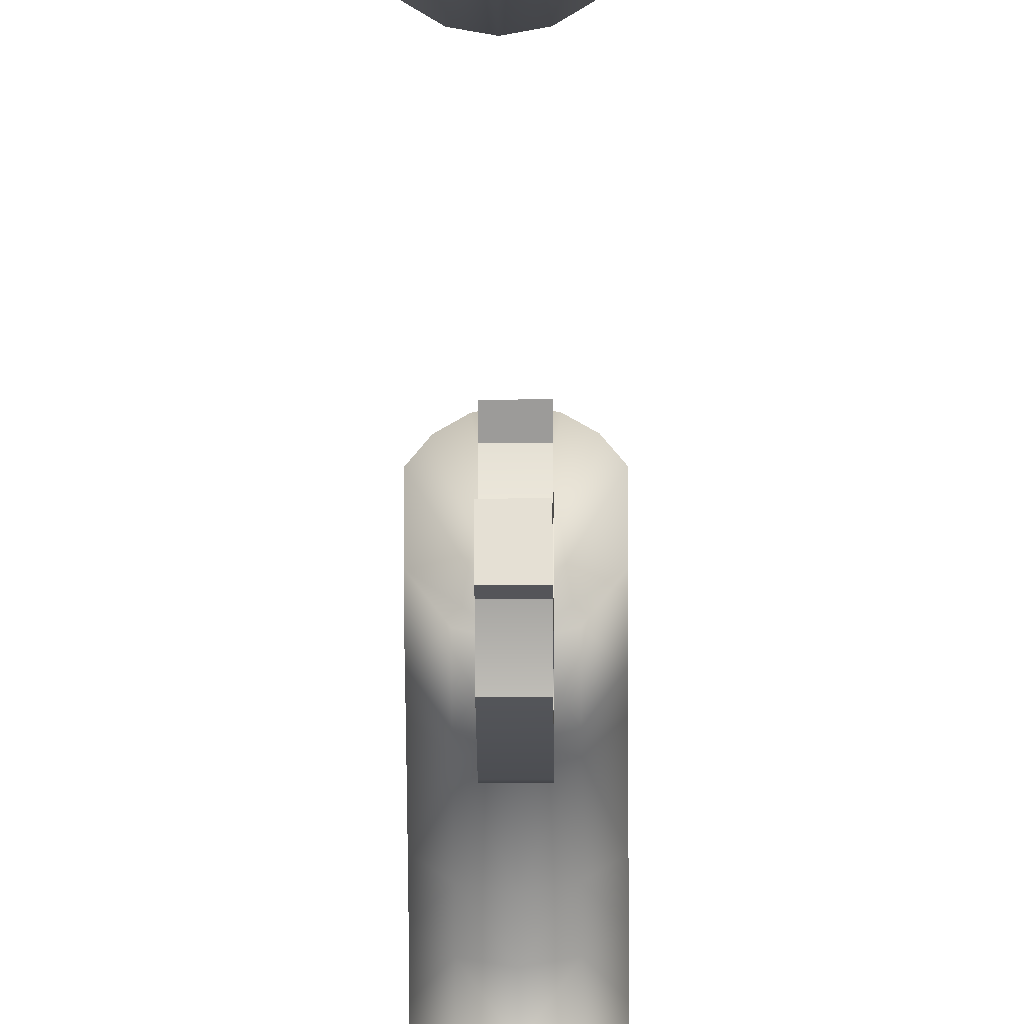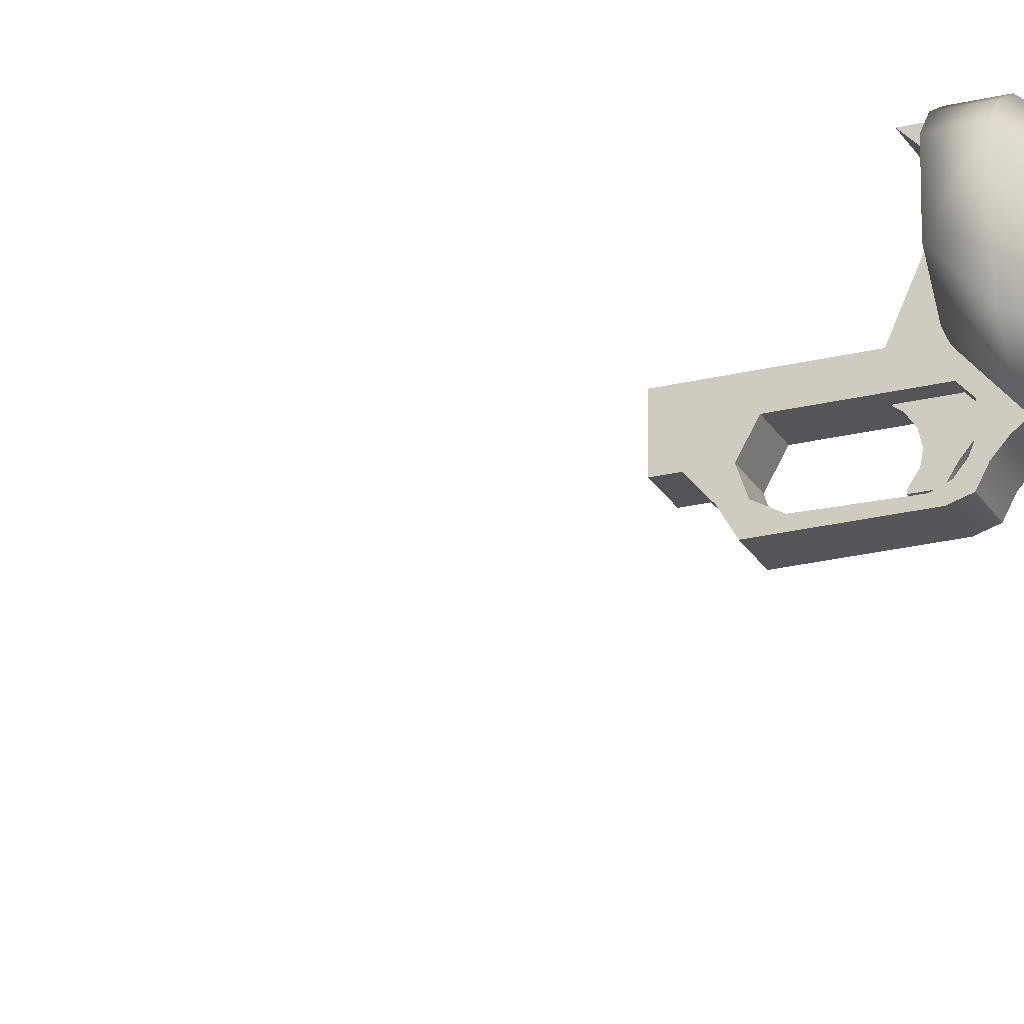
<metadata>
{"format":"obj","ext":"obj","renderer":"f3d","projection":"perspective","resolution":1024,"background":"white","views":[{"elev":-24.8,"azim":-179.5,"up":"+Y"},{"elev":-24.1,"azim":-67.7,"up":"+Y"}]}
</metadata>
<code>
v  -1.022 2.75 16.57
v  1.022 2.75 16.57
v  1.022 2.75 29.72
v  -1.022 2.75 29.72
v  0.2299 -2.882 30.49
v  -0.2299 -2.882 30.49
v  0.4598 -2.882 30.09
v  -0.4598 -2.882 30.09
v  -0.2299 -2.882 29.69
v  0.2299 -2.882 29.69
v  1.064 4.391 8.607
v  1.064 4.445 10.88
v  1.488 4.083 11.26
v  1.488 4.551 12.43
v  1.488 4.51 35.31
v  1.488 3.11 29.97
v  1.488 3.11 16.3
v  1.064 4.933 12.13
v  0 4.707 10.88
v  0 4.652 8.607
v  0 5.343 6.242
v  1.488 2.449 10.65
v  0 5.195 12.13
v  1.064 4.933 35.18
v  0 5.195 35.11
v  1.488 3.851 9.495
v  1.064 5.082 6.242
v  1.064 7.173 3.657
v  0 7.434 3.657
v  1.064 7.173 2.045
v  1.957 6.613 3.657
v  1.937 6.635 2.045
v  0 7.434 2.045
v  2.585 4.28 6.028
v  1.664 4.787 6.217
v  2.585 5.805 3.657
v  2.585 1.417 3.657
v  1.488 2.113 15.64
v  1.488 1.508 12.14
v  2.585 1.909 10.27
v  2.585 0.8294 5.114
v  1.488 -0.1 3.657
v  2.585 5.805 2.045
v  2.585 3.223 2.045
v  1.488 1.731 2.045
v  0 1.333 2.045
v  0 -0.4983 3.684
v  1.488 -0.31 4.86
v  0 -0.7502 4.765
v  0 -2.815 7.082
v  1.488 -2.417 7.375
v  2.585 -1.401 7.991
v  2.585 -2.684 9.399
v  2.585 0.9107 11.76
v  2.585 -0.2411 13.23
v  2.585 -4.097 10.58
v  1.488 -3.727 8.719
v  1.488 -5.195 9.853
v  0 -5.594 9.559
v  0 -6.658 9.65
v  0 -4.125 8.426
v  1.488 0.4212 13.6
v  2.585 -7 11.63
v  1.488 -7.462 11.01
v  1.488 -6.307 10.1
v  0 -7.836 10.53
v  2.585 -5.673 10.87
v  2.585 -2.516 15.16
v  1.488 -1.884 16.01
v  2.585 -3.675 15.86
v  1.488 -3.01 16.72
v  1.488 -1.247 16.35
v  1.488 1.044 16.37
v  1.488 -0.6739 16.97
v  1.488 -0.5554 17.61
v  1.488 1.044 30.15
v  1.488 -0.5554 28.23
v  1.488 -1.805 30.8
v  1.488 -1.805 29.45
v  1.488 -6.877 39.38
v  1.488 -6.877 36.51
v  1.488 2.13 30.74
v  1.022 1.51 16.57
v  1.022 1.51 29.83
v  1.022 2.13 30.18
v  1.022 2.133 16.19
v  0.2428 -1.447 0.7615
v  0.2428 -1.447 1.616
v  -0.2428 -1.447 1.616
v  -0.2428 -1.447 0.7615
v  -1.664 4.787 6.217
v  -1.488 2.449 10.65
v  -1.488 3.851 9.495
v  -1.064 5.082 6.242
v  -1.064 7.173 3.657
v  -1.957 6.613 3.657
v  -2.585 4.28 6.028
v  -2.585 5.805 3.657
v  -2.585 5.805 2.045
v  -1.937 6.635 2.045
v  -1.064 7.173 2.045
v  -2.585 3.223 2.045
v  -1.064 4.391 8.607
v  -1.064 4.933 12.13
v  -1.064 4.445 10.88
v  -1.488 4.083 11.26
v  -1.488 4.551 12.43
v  -1.488 4.51 35.31
v  -1.064 4.933 35.18
v  -1.488 3.11 16.3
v  -1.488 3.11 29.97
v  -1.488 2.13 30.74
v  -1.022 2.13 30.18
v  -1.022 1.51 29.83
v  -1.488 1.044 30.15
v  -1.022 1.51 16.57
v  -1.488 1.044 16.37
v  -1.022 2.133 16.19
v  -1.488 2.113 15.64
v  -1.488 1.508 12.14
v  -1.488 0.4212 13.6
v  -2.585 -3.675 15.86
v  -2.585 -2.516 15.16
v  -2.585 -5.673 10.87
v  -1.488 -3.01 16.72
v  -1.488 -1.884 16.01
v  -2.585 -0.2411 13.23
v  -2.585 0.9107 11.76
v  -2.585 1.909 10.27
v  -2.585 -2.684 9.399
v  -2.585 -1.401 7.991
v  -2.585 0.8294 5.114
v  -2.585 1.417 3.657
v  -1.488 -0.1 3.657
v  -1.488 -0.31 4.86
v  -1.488 -2.417 7.375
v  -1.488 -3.727 8.719
v  -2.585 -4.097 10.58
v  -1.488 -5.195 9.853
v  -1.488 -6.307 10.1
v  -1.488 -7.462 11.01
v  -2.585 -7 11.63
v  -1.488 1.731 2.045
v  2.393 0.3117 -52.4
v  -2.393 0.3117 -52.4
v  -2.393 0.3117 -39.99
v  2.393 0.3117 -39.99
v  0.8677 -2.158 -2.842
v  -0.8677 -2.158 -2.842
v  -0.8677 -1.251 -3.356
v  0.8677 -1.251 -3.356
v  0.8677 -0.3441 -4.121
v  -0.8677 -0.3441 -4.121
v  -1.488 -6.877 39.38
v  -1.488 -1.805 30.8
v  -1.488 -6.877 36.51
v  -1.488 -0.5554 28.23
v  -1.488 -1.805 29.45
v  -1.488 -1.247 16.35
v  -1.488 -0.6739 16.97
v  -1.488 -0.5554 17.61
v  -1.832 -2.736 -47.77
v  -1.832 -2.736 -36.68
v  -2.393 -1.896 -36.68
v  -2.393 1.54 -37.21
v  -1.832 1.992 -37.21
v  -1.832 1.992 -39.13
v  -2.393 1.54 -39.13
v  -2.591 1.005 -37.21
v  -2.591 1.005 -39.13
v  -2.591 -0.6797 -37.21
v  -2.591 -0.6797 -39.13
v  -2.393 -1.896 -47.77
v  -2.393 -1.671 -48.66
v  -2.591 -0.6797 -53.26
v  -2.393 0.3117 -53.26
v  -2.591 -0.6797 -48.66
v  -2.393 0.3117 -39.13
v  -1.832 1.152 -39.13
v  -1.832 1.152 -39.99
v  -1.832 -2.511 -48.66
v  -2.393 -1.671 -55.88
v  -2.591 -0.6797 -55.18
v  -2.591 1.005 -53.26
v  -2.591 1.005 -55.18
v  -2.393 1.54 -53.26
v  -2.393 1.54 -55.18
v  -1.832 1.992 -53.26
v  -1.832 1.992 -55.18
v  -1.832 -2.511 -55.88
v  -0.9914 2.295 -53.26
v  -0.9914 2.295 -55.18
v  -0 2.401 -53.26
v  -0 2.401 -55.18
v  0.9914 2.295 -53.26
v  0.9914 2.295 -55.18
v  1.832 1.992 -53.26
v  1.832 1.992 -55.18
v  2.393 1.54 -53.26
v  2.393 1.54 -55.18
v  -0.8677 -0.3441 -4.9
v  0.8677 -0.3441 -4.9
v  -0.8677 6.965 0.8918
v  0.8677 6.965 0.8918
v  0.8677 6.207 1.654
v  -0.8677 6.207 1.654
v  -0.8677 6.207 4.037
v  0.8677 6.207 4.037
v  0.8677 6.965 3.275
v  -0.8677 6.965 3.275
v  0.8677 4.265 1.654
v  -0.8677 4.265 1.654
v  0.8677 1.76 0.5486
v  -0.8677 1.76 0.5486
v  -0.8677 -0.2292 4.037
v  0.8677 -0.2292 4.037
v  -0.8677 -1.949 2.514
v  0.8677 -1.949 2.514
v  0.8677 -1.284 2.856
v  -0.8677 -1.284 2.856
v  0.8677 -0.747 3.333
v  -0.8677 -0.747 3.333
v  -0.8677 -1.802 1.46
v  0.8677 -1.802 1.46
v  0.8677 -1.736 -1.752
v  -0.8677 -1.736 -1.752
v  0.8677 -1.251 -2.591
v  -0.8677 -1.251 -2.591
v  -0.8677 -0.3441 -2.911
v  0.8677 -0.3441 -2.911
v  -0.8677 0.708 2.113
v  0.8677 0.708 2.113
v  0.8677 0.2342 2.568
v  -0.8677 0.2342 2.568
v  0.8677 -0.6303 2.568
v  -0.8677 -0.6303 2.568
v  0.8677 -1.116 2.382
v  -0.8677 -1.116 2.382
v  0.8677 -1.575 2.004
v  -0.8677 -1.575 2.004
v  2.591 -0.6797 -48.66
v  2.393 -1.896 -47.77
v  2.393 -1.896 -36.68
v  1.832 -2.736 -36.68
v  2.591 -0.6797 -39.13
v  2.393 0.3117 -39.13
v  1.832 1.152 -39.99
v  1.832 1.152 -39.13
v  1.832 -2.736 -47.77
v  1.832 -2.511 -48.66
v  2.393 -1.671 -48.66
v  2.591 -0.6797 -52.4
v  2.591 -0.6797 -53.26
v  2.393 0.3117 -53.26
v  1.832 1.152 -52.4
v  1.832 1.152 -53.26
v  1.832 -2.511 -55.88
v  2.393 -1.671 -55.88
v  2.591 -0.6797 -55.18
v  2.591 1.005 -55.18
v  2.591 1.005 -53.26
v  1.832 1.152 -55.88
v  1.832 1.152 -55.18
v  2.393 0.3117 -55.18
v  2.393 0.3117 -55.88
v  2.591 -0.6797 -55.88
v  0.9914 1.714 -55.18
v  -2.393 0.3117 -55.18
v  -1.832 1.152 -55.18
v  -0.9914 1.714 -55.18
v  -0 1.911 -55.18
v  -0.2299 -1.596 30.49
v  -0.4598 -1.596 30.09
v  -0.2299 -1.596 29.69
v  0.2299 -1.596 29.69
v  0.4598 -1.596 30.09
v  0.2299 -1.596 30.49
v  0.8677 0.708 -2.315
v  0.8677 1.76 -4.9
v  0.8677 -2.158 1.824
v  -0.8677 1.76 -4.9
v  -0.8677 0.708 -2.315
v  -0.8677 -2.158 1.824
v  0.9914 1.714 -52.4
v  -0 1.911 -52.4
v  -0.9914 1.714 -52.4
v  -1.832 1.152 -52.4
v  2.223 -0.2376 -56.24
v  1.884 -1.939 -56.24
v  0.4421 -2.902 -56.24
v  1.259 1.205 -56.24
v  -0.4422 1.543 -56.24
v  -1.884 0.5794 -56.24
v  -2.223 -1.122 -56.24
v  -1.259 -2.564 -56.24
v  -2.591 -0.6797 -55.88
v  -2.393 0.3117 -55.88
v  -1.832 1.152 -55.88
v  -0.9914 1.714 -55.88
v  -0 1.911 -55.88
v  0.9914 1.714 -55.88
v  -0.9914 -3.073 -55.88
v  0.9914 -3.073 -55.88
v  -0 -3.27 -55.88
v  1.884 -2.164 -36.33
v  0.4421 -3.127 -36.33
v  2.591 -0.6797 -36.68
v  2.223 -0.2376 -36.33
v  1.259 1.205 -36.33
v  -0.4422 1.543 -36.33
v  -1.884 0.5794 -36.33
v  -2.223 -1.234 -36.33
v  -1.259 -2.789 -36.33
v  2.393 0.3117 -36.68
v  1.832 1.152 -36.68
v  0.9914 1.714 -36.68
v  -0 1.911 -36.68
v  -0.9914 1.714 -36.68
v  -1.832 1.152 -36.68
v  -2.393 0.3117 -36.68
v  -2.591 -0.6797 -36.68
v  -0.9914 -3.298 -36.68
v  -0 -3.495 -36.68
v  0.9914 -3.298 -36.68
v  0.9914 -3.073 -48.66
v  0.9914 -3.298 -47.77
v  -0 -3.27 -48.66
v  -0 -3.495 -47.77
v  0.9914 1.714 -39.99
v  -0 1.911 -39.99
v  -0.9914 1.714 -39.99
v  -0.9914 -3.298 -47.77
v  -0.9914 -3.073 -48.66
v  -0.2428 1.276 2.887
v  -0.2428 1.276 -0.3787
v  -0.2428 0.5009 0.7188
v  -0.2428 0.5009 2.887
v  -0.2428 0.0493 2.887
v  -0.2428 0.0565 1.031
v  -0.2428 -0.4401 1.147
v  -0.2428 -0.4401 2.302
v  -0.2428 -0.8717 1.073
v  -0.2428 -0.8717 1.939
v  -0.2428 -1.308 0.7807
v  -0.2428 -1.308 1.671
v  0.2428 -1.308 0.7807
v  0.2428 -0.8717 1.073
v  0.2428 -0.4401 1.147
v  0.2428 0.0565 1.031
v  0.2428 0.5009 0.7188
v  0.2428 1.276 -0.3787
v  0.2428 -1.308 1.671
v  0.2428 -0.8717 1.939
v  0.2428 -0.4401 2.302
v  0.2428 0.0493 2.887
v  0.2428 1.276 2.887
v  0.2428 0.5009 2.887
v  1.832 1.152 -37.21
v  0.9914 1.714 -37.21
v  -0 1.911 -37.21
v  -0.9914 1.714 -37.21
v  -1.832 1.152 -37.21
v  -2.393 0.3117 -37.21
v  0.9914 1.714 -39.13
v  0.9914 2.295 -39.13
v  1.832 1.992 -39.13
v  2.393 1.54 -39.13
v  2.591 1.005 -39.13
v  -0.9914 2.295 -39.13
v  -0.9914 1.714 -39.13
v  -0 2.401 -39.13
v  -0 1.911 -39.13
v  -0.9914 2.295 -37.21
v  2.591 -0.6797 -37.21
v  2.591 1.005 -37.21
v  2.393 1.54 -37.21
v  2.393 0.3117 -37.21
v  1.832 1.992 -37.21
v  0.9914 2.295 -37.21
v  -0 2.401 -37.21
v  0.9914 1.714 -53.26
v  -0 1.911 -53.26
v  -0.9914 1.714 -53.26
v  -1.832 1.152 -53.26
o grip1
g grip1
f 1 2 3
f 3 4 1
f 5 6 7
f 6 8 9
f 6 9 7
f 9 10 7
f 11 12 13
f 14 13 12
f 15 16 17
f 17 14 15
f 15 14 18
f 12 18 14
f 18 12 19
f 19 12 11
f 11 20 19
f 21 20 11
f 14 17 22
f 19 23 18
f 24 18 23
f 18 24 15
f 23 25 24
f 22 13 14
f 26 13 22
f 13 26 11
f 27 11 26
f 11 27 21
f 21 27 28
f 28 29 21
f 29 28 30
f 30 28 31
f 31 32 30
f 30 33 29
f 34 35 22
f 35 26 22
f 26 35 27
f 28 27 35
f 35 31 28
f 36 31 35
f 35 34 36
f 37 36 34
f 17 38 39
f 39 22 17
f 40 22 39
f 22 40 34
f 41 34 40
f 34 41 37
f 42 37 41
f 43 32 31
f 31 36 43
f 44 43 36
f 36 37 44
f 45 44 37
f 37 42 45
f 46 45 42
f 42 47 46
f 47 42 48
f 41 48 42
f 48 49 47
f 50 49 48
f 48 51 50
f 52 51 48
f 51 52 53
f 54 53 52
f 53 54 55
f 55 56 53
f 57 53 56
f 56 58 57
f 57 58 59
f 60 59 58
f 59 61 57
f 51 57 61
f 53 57 51
f 62 55 54
f 61 50 51
f 63 64 65
f 65 64 66
f 66 60 65
f 58 65 60
f 67 65 58
f 58 56 67
f 68 67 56
f 56 55 68
f 69 68 55
f 55 62 69
f 65 67 63
f 70 63 67
f 67 68 70
f 71 70 68
f 68 69 71
f 62 72 69
f 72 62 73
f 73 74 72
f 74 73 75
f 75 73 76
f 76 77 75
f 77 76 78
f 78 79 77
f 80 81 78
f 80 78 76
f 76 15 80
f 76 82 15
f 15 82 16
f 83 84 76
f 82 76 84
f 84 85 82
f 16 82 85
f 85 3 16
f 17 16 3
f 3 2 17
f 38 17 2
f 2 86 38
f 48 41 52
f 40 52 41
f 52 40 54
f 39 54 40
f 54 39 62
f 62 39 38
f 38 73 62
f 73 38 86
f 86 83 73
f 76 73 83
f 87 88 89
f 89 90 87
f 91 92 93
f 94 91 93
f 91 94 95
f 95 96 91
f 92 91 97
f 98 97 91
f 91 96 98
f 99 98 96
f 96 100 99
f 101 100 96
f 96 95 101
f 101 95 29
f 21 29 95
f 95 94 21
f 29 33 101
f 98 99 102
f 19 20 103
f 103 20 21
f 104 23 19
f 19 105 104
f 103 105 19
f 106 105 103
f 105 106 107
f 107 104 105
f 104 107 108
f 108 109 104
f 23 104 109
f 109 25 23
f 21 94 103
f 93 103 94
f 103 93 106
f 93 92 106
f 107 106 92
f 92 110 107
f 108 107 110
f 110 111 108
f 108 111 112
f 113 112 111
f 112 113 114
f 114 115 112
f 115 114 116
f 116 117 115
f 117 116 118
f 118 119 117
f 119 118 1
f 1 110 119
f 110 1 4
f 4 111 110
f 111 4 113
f 110 92 120
f 120 119 110
f 119 120 121
f 121 117 119
f 122 123 124
f 123 122 125
f 125 126 123
f 127 123 126
f 126 121 127
f 128 127 121
f 121 120 128
f 129 128 120
f 120 92 129
f 97 129 92
f 127 128 130
f 131 130 128
f 128 129 131
f 132 131 129
f 129 97 132
f 97 98 133
f 133 132 97
f 132 133 134
f 134 135 132
f 131 132 135
f 135 136 131
f 130 131 136
f 136 137 130
f 138 130 137
f 130 138 127
f 137 139 138
f 123 127 138
f 138 124 123
f 124 138 139
f 139 140 124
f 61 137 136
f 137 61 59
f 59 139 137
f 139 59 60
f 60 140 139
f 140 60 66
f 66 141 140
f 140 141 142
f 142 124 140
f 124 142 122
f 102 133 98
f 133 102 143
f 143 134 133
f 134 143 46
f 46 47 134
f 135 134 47
f 47 49 135
f 135 49 50
f 50 136 135
f 136 50 61
f 144 145 146
f 146 147 144
f 148 149 150
f 150 151 148
f 152 151 150
f 150 153 152
f 15 24 25
f 108 154 80
f 80 15 108
f 25 108 15
f 109 108 25
f 154 155 156
f 155 157 158
f 121 126 159
f 117 121 159
f 159 160 117
f 160 161 117
f 115 117 161
f 161 157 115
f 157 155 115
f 112 115 155
f 155 154 112
f 112 154 108
f 162 163 164
f 165 166 167
f 167 168 165
f 169 165 168
f 168 170 169
f 171 169 170
f 170 172 171
f 164 171 172
f 173 164 172
f 164 173 162
f 162 173 174
f 175 145 176
f 145 175 177
f 175 174 177
f 177 174 173
f 172 177 173
f 145 177 172
f 172 146 145
f 178 146 172
f 146 178 179
f 179 180 146
f 174 181 162
f 181 174 182
f 182 174 175
f 182 175 183
f 183 175 184
f 184 185 183
f 185 184 186
f 186 187 185
f 187 186 188
f 188 189 187
f 182 190 181
f 189 188 191
f 191 192 189
f 192 191 193
f 193 194 192
f 194 193 195
f 195 196 194
f 196 195 197
f 197 198 196
f 198 197 199
f 199 200 198
f 152 153 201
f 201 202 152
f 203 204 205
f 205 206 203
f 207 208 209
f 209 210 207
f 206 205 211
f 211 212 206
f 212 211 213
f 213 214 212
f 210 209 204
f 204 203 210
f 215 216 208
f 208 207 215
f 217 218 219
f 219 220 217
f 220 219 221
f 221 222 220
f 222 221 216
f 216 215 222
f 223 224 225
f 225 226 223
f 226 225 227
f 227 228 226
f 229 228 227
f 227 230 229
f 231 232 233
f 233 234 231
f 234 233 235
f 235 236 234
f 236 235 237
f 237 238 236
f 238 237 239
f 239 240 238
f 240 239 224
f 224 223 240
f 241 144 147
f 242 243 244
f 245 243 242
f 242 241 245
f 147 245 241
f 246 245 147
f 246 147 247
f 247 248 246
f 244 249 242
f 242 249 250
f 250 251 242
f 242 251 241
f 251 252 241
f 252 144 241
f 144 252 253
f 253 254 144
f 255 144 254
f 254 256 255
f 251 250 257
f 257 258 251
f 252 251 258
f 258 253 252
f 259 253 258
f 253 259 260
f 260 261 253
f 261 260 200
f 200 199 261
f 262 263 264
f 264 265 262
f 265 264 259
f 259 266 265
f 258 266 259
f 263 267 196
f 196 198 263
f 264 263 198
f 198 200 264
f 259 264 200
f 200 260 259
f 268 183 185
f 185 187 268
f 269 268 187
f 187 189 269
f 270 269 189
f 189 192 270
f 271 270 192
f 192 194 271
f 267 271 194
f 194 196 267
f 8 6 272
f 272 273 8
f 9 8 273
f 273 274 9
f 10 9 274
f 274 275 10
f 7 10 275
f 275 276 7
f 5 7 276
f 276 277 5
f 6 5 277
f 277 272 6
f 213 211 208
f 211 205 208
f 209 208 205
f 205 204 209
f 219 218 239
f 239 237 219
f 221 219 237
f 237 235 221
f 216 221 235
f 235 233 216
f 208 216 233
f 233 232 208
f 213 208 232
f 213 232 278
f 278 279 213
f 279 278 230
f 202 279 152
f 230 152 279
f 151 152 230
f 230 227 151
f 151 227 148
f 227 225 148
f 280 148 225
f 225 224 280
f 218 280 224
f 224 239 218
f 214 207 212
f 212 207 206
f 206 207 210
f 210 203 206
f 201 153 281
f 281 153 229
f 229 282 281
f 282 214 281
f 214 282 231
f 214 231 207
f 207 231 234
f 234 215 207
f 215 234 236
f 236 222 215
f 222 236 238
f 238 220 222
f 220 238 240
f 240 217 220
f 217 240 223
f 223 283 217
f 283 223 226
f 226 149 283
f 228 149 226
f 150 149 228
f 150 228 229
f 229 153 150
f 155 158 79
f 79 78 155
f 156 155 78
f 78 81 156
f 154 156 81
f 81 80 154
f 144 255 145
f 255 284 145
f 284 285 145
f 285 286 145
f 286 287 145
f 149 148 280
f 280 283 149
f 283 280 218
f 218 217 283
f 282 278 232
f 232 231 282
f 202 201 281
f 281 279 202
f 279 281 214
f 214 213 279
f 278 282 229
f 229 230 278
f 77 79 158
f 158 157 77
f 288 289 290
f 291 288 290
f 292 291 290
f 293 292 290
f 294 293 290
f 295 294 290
f 293 294 296
f 296 297 293
f 297 298 293
f 292 293 298
f 298 299 292
f 299 300 292
f 291 292 300
f 300 301 291
f 301 262 291
f 288 291 262
f 302 190 295
f 294 295 190
f 190 182 294
f 182 296 294
f 262 265 288
f 265 266 288
f 289 288 266
f 266 258 289
f 258 257 289
f 290 289 257
f 257 303 290
f 303 304 290
f 295 290 304
f 304 302 295
f 244 305 306
f 243 305 244
f 305 243 307
f 307 308 305
f 305 308 306
f 308 309 306
f 309 310 306
f 310 311 306
f 311 312 306
f 312 313 306
f 314 308 307
f 308 314 315
f 315 309 308
f 316 309 315
f 309 316 317
f 317 310 309
f 318 310 317
f 310 318 319
f 319 311 310
f 320 311 319
f 311 320 321
f 321 312 311
f 164 312 321
f 312 164 163
f 163 313 312
f 322 313 163
f 313 322 323
f 323 306 313
f 324 306 323
f 306 324 244
f 325 250 249
f 249 326 325
f 303 257 250
f 250 325 303
f 304 303 325
f 325 327 304
f 327 325 326
f 326 328 327
f 323 328 326
f 326 324 323
f 324 326 249
f 249 244 324
f 147 146 247
f 247 146 329
f 329 146 330
f 330 146 331
f 331 146 180
f 64 63 70
f 70 71 64
f 66 64 71
f 71 125 66
f 66 125 141
f 141 125 122
f 122 142 141
f 328 323 322
f 322 332 328
f 328 332 333
f 333 327 328
f 332 322 163
f 163 162 332
f 332 162 181
f 181 333 332
f 333 181 190
f 190 302 333
f 327 333 302
f 302 304 327
f 334 335 336
f 336 337 334
f 338 337 336
f 336 339 338
f 338 339 340
f 340 341 338
f 341 340 342
f 342 343 341
f 343 342 344
f 344 345 343
f 345 344 90
f 90 89 345
f 87 90 344
f 344 346 87
f 347 346 344
f 344 342 347
f 347 342 340
f 340 348 347
f 349 348 340
f 340 339 349
f 350 349 339
f 339 336 350
f 350 336 335
f 335 351 350
f 89 88 352
f 352 345 89
f 343 345 352
f 352 353 343
f 343 353 354
f 354 341 343
f 338 341 354
f 354 355 338
f 350 351 356
f 356 357 350
f 349 350 357
f 357 355 349
f 348 349 355
f 355 354 348
f 348 354 353
f 353 347 348
f 346 347 353
f 353 352 346
f 346 352 88
f 88 87 346
f 316 315 358
f 358 359 316
f 317 316 359
f 359 360 317
f 318 317 360
f 360 361 318
f 319 318 361
f 361 362 319
f 320 319 362
f 362 363 320
f 321 320 363
f 363 171 321
f 321 171 164
f 77 157 161
f 161 75 77
f 74 75 161
f 161 160 74
f 74 160 159
f 159 72 74
f 69 72 159
f 159 126 69
f 71 69 126
f 126 125 71
f 143 102 46
f 102 99 46
f 99 100 46
f 100 101 46
f 101 33 46
f 33 30 46
f 30 32 46
f 32 43 46
f 43 44 46
f 44 45 46
f 364 365 366
f 366 248 364
f 248 366 367
f 367 246 248
f 246 367 368
f 368 245 246
f 172 170 168
f 168 178 172
f 178 168 167
f 167 179 178
f 179 167 369
f 369 370 179
f 370 369 371
f 371 372 370
f 372 371 365
f 365 364 372
f 361 373 166
f 166 362 361
f 362 166 165
f 165 363 362
f 363 165 169
f 169 171 363
f 374 375 376
f 376 377 374
f 377 376 378
f 378 358 377
f 358 378 379
f 379 359 358
f 359 379 380
f 380 360 359
f 360 380 373
f 373 361 360
f 180 179 370
f 370 331 180
f 331 370 372
f 372 330 331
f 330 372 364
f 364 329 330
f 329 364 248
f 248 247 329
f 284 255 256
f 256 381 284
f 285 284 381
f 381 382 285
f 286 285 382
f 382 383 286
f 287 286 383
f 383 384 287
f 145 287 384
f 384 176 145
f 86 2 1
f 1 118 86
f 83 86 118
f 118 116 83
f 84 83 116
f 116 114 84
f 84 114 113
f 113 85 84
f 85 113 4
f 4 3 85
f 263 262 301
f 301 267 263
f 267 301 300
f 300 271 267
f 271 300 299
f 299 270 271
f 270 299 298
f 298 269 270
f 269 298 297
f 297 268 269
f 268 297 296
f 296 183 268
f 296 182 183
f 378 376 367
f 367 366 378
f 379 378 366
f 366 365 379
f 380 379 365
f 365 371 380
f 373 380 371
f 371 369 373
f 166 373 369
f 369 167 166
f 254 253 261
f 261 199 254
f 256 254 199
f 199 197 256
f 381 256 197
f 197 195 381
f 382 381 195
f 195 193 382
f 383 382 193
f 193 191 383
f 384 383 191
f 191 188 384
f 176 384 188
f 188 186 176
f 175 176 186
f 186 184 175
f 377 358 315
f 315 314 377
f 374 377 314
f 314 307 374
f 243 374 307
f 374 243 245
f 375 374 245
f 245 368 375
f 376 375 368
f 368 367 376

</code>
